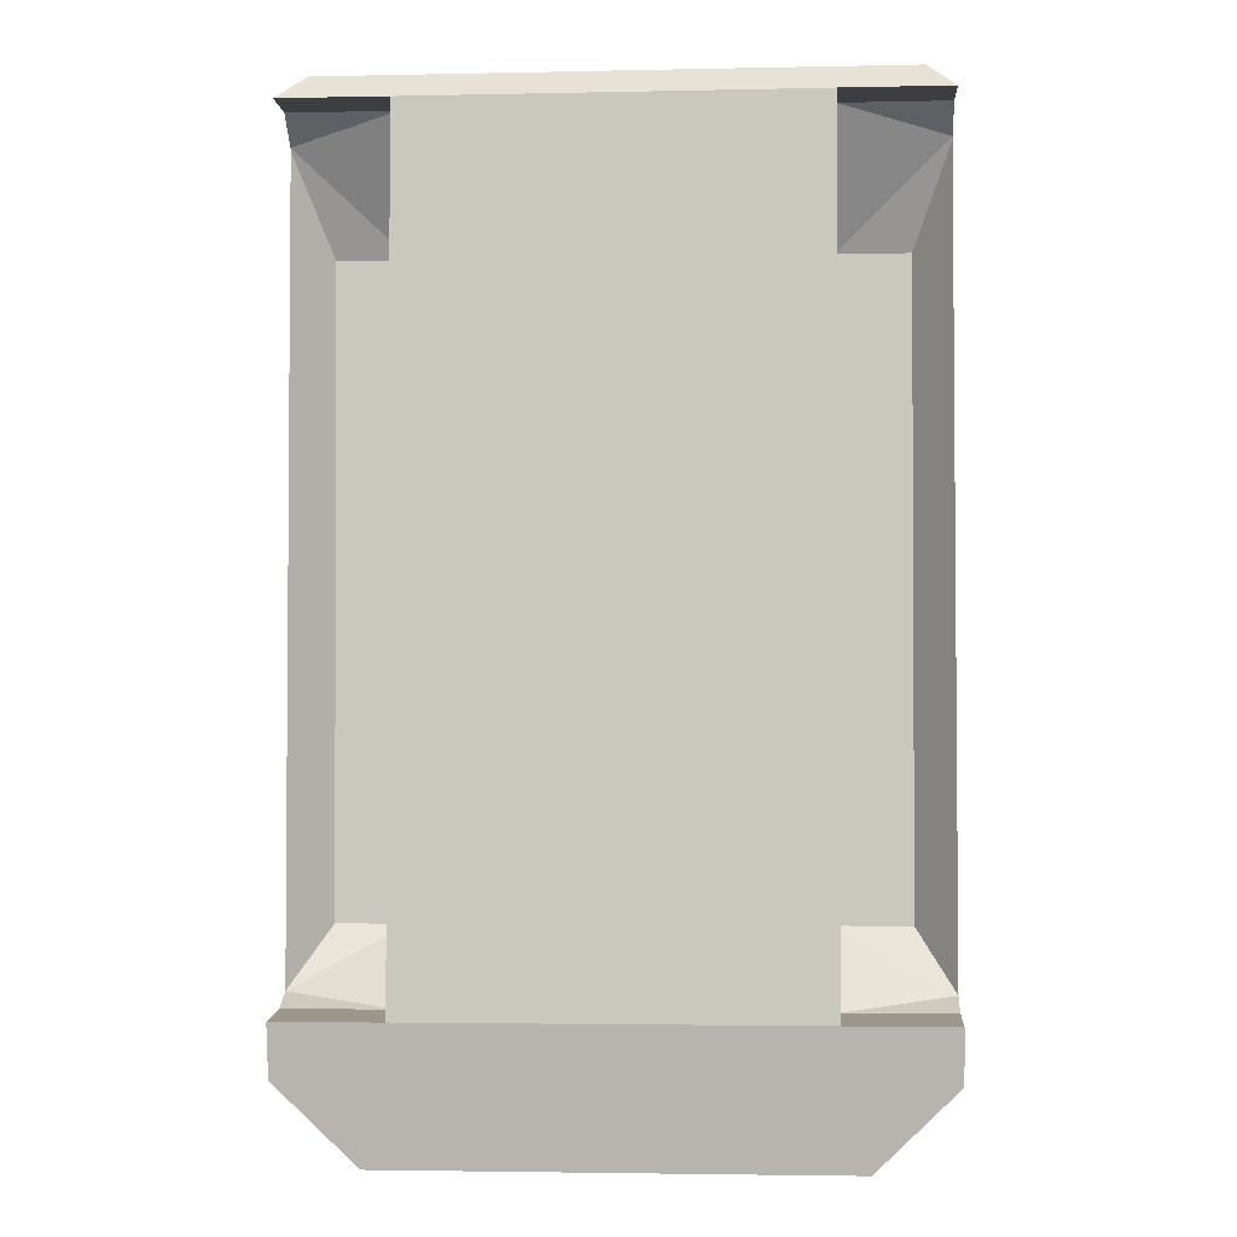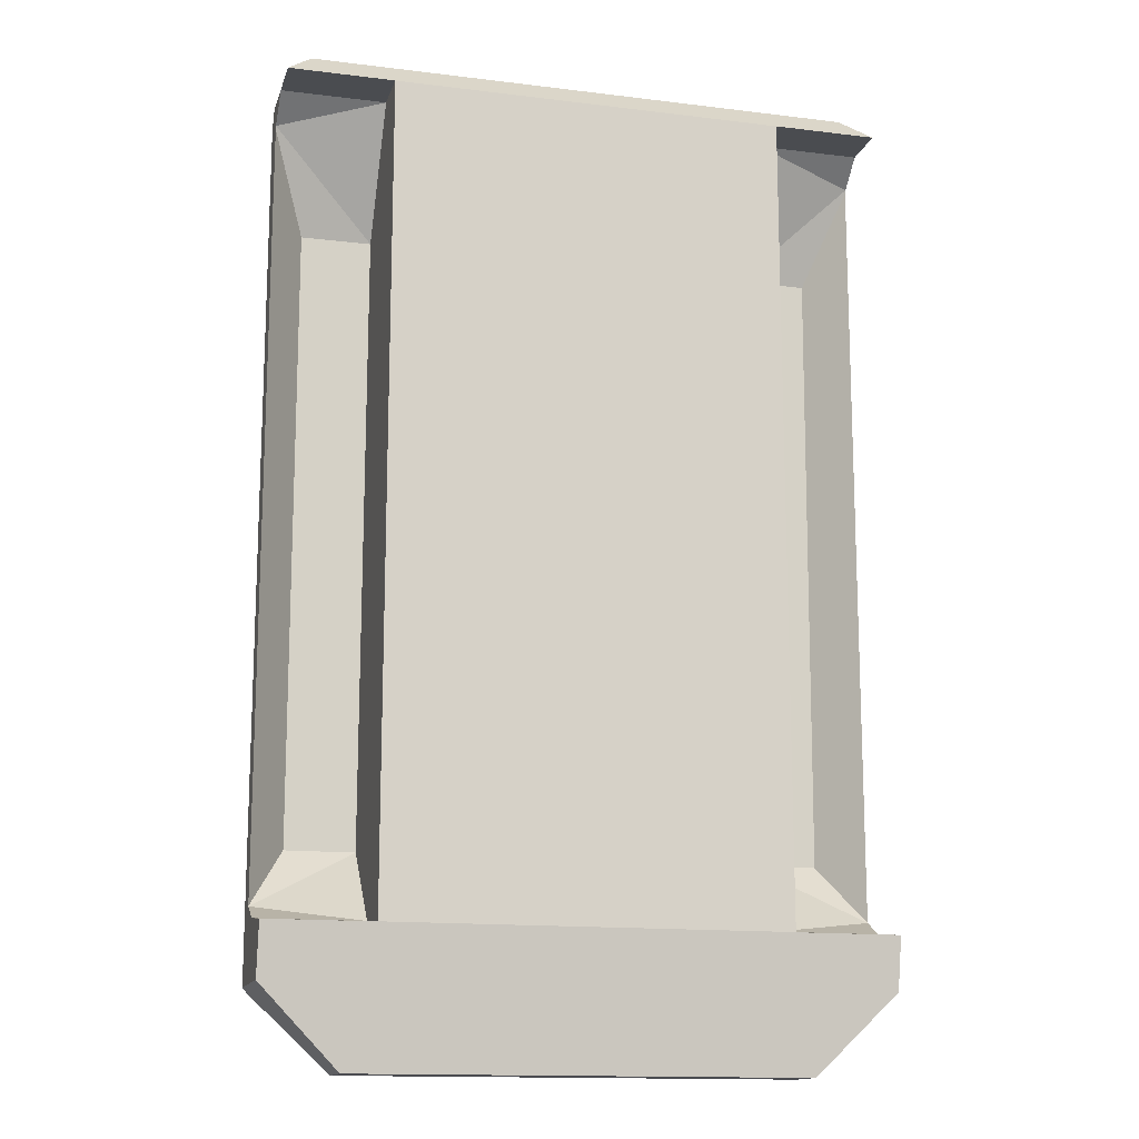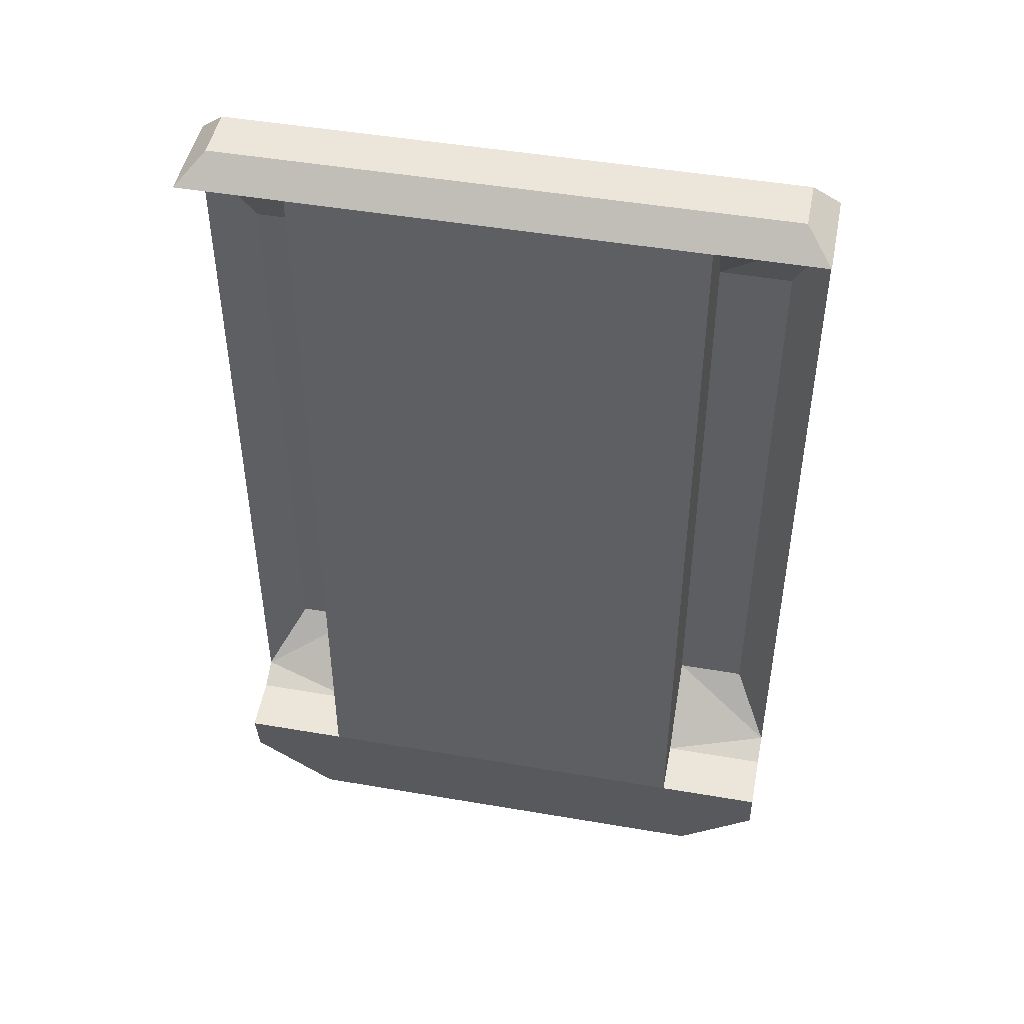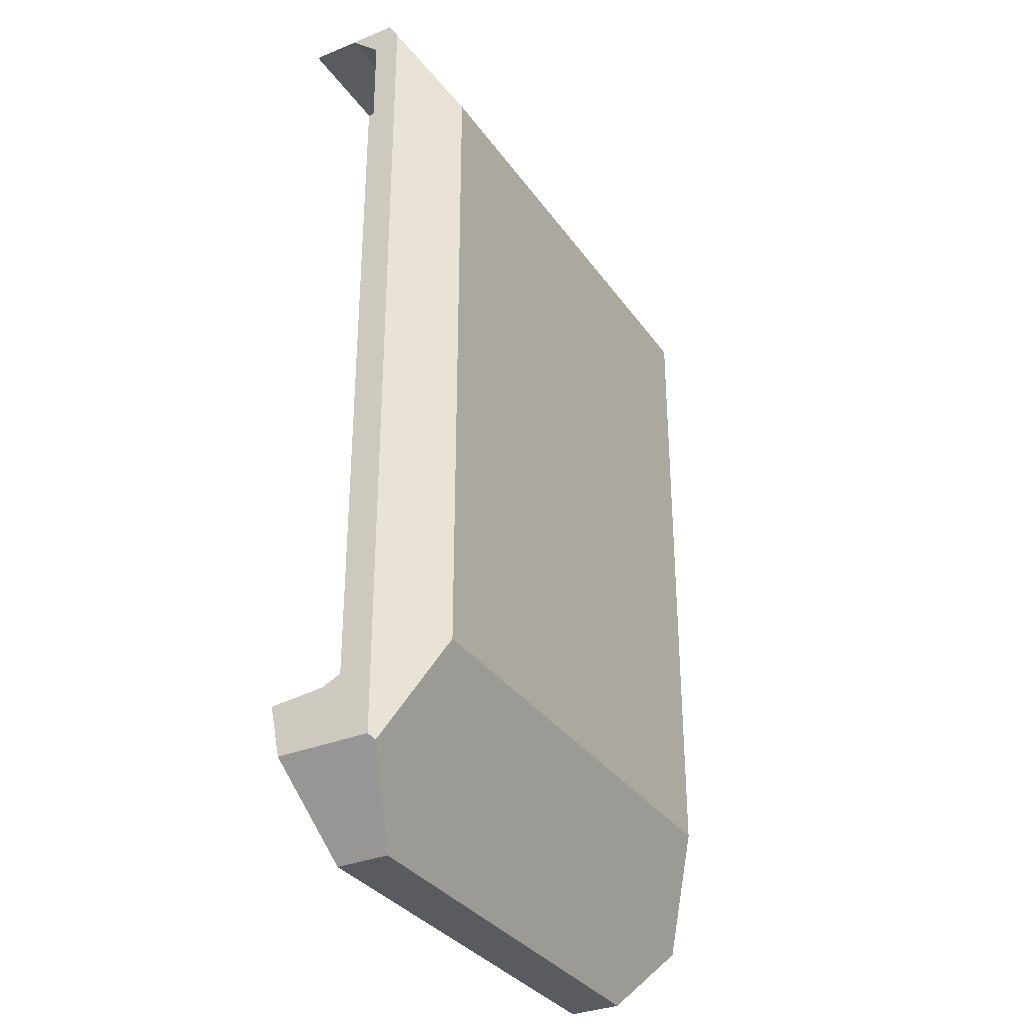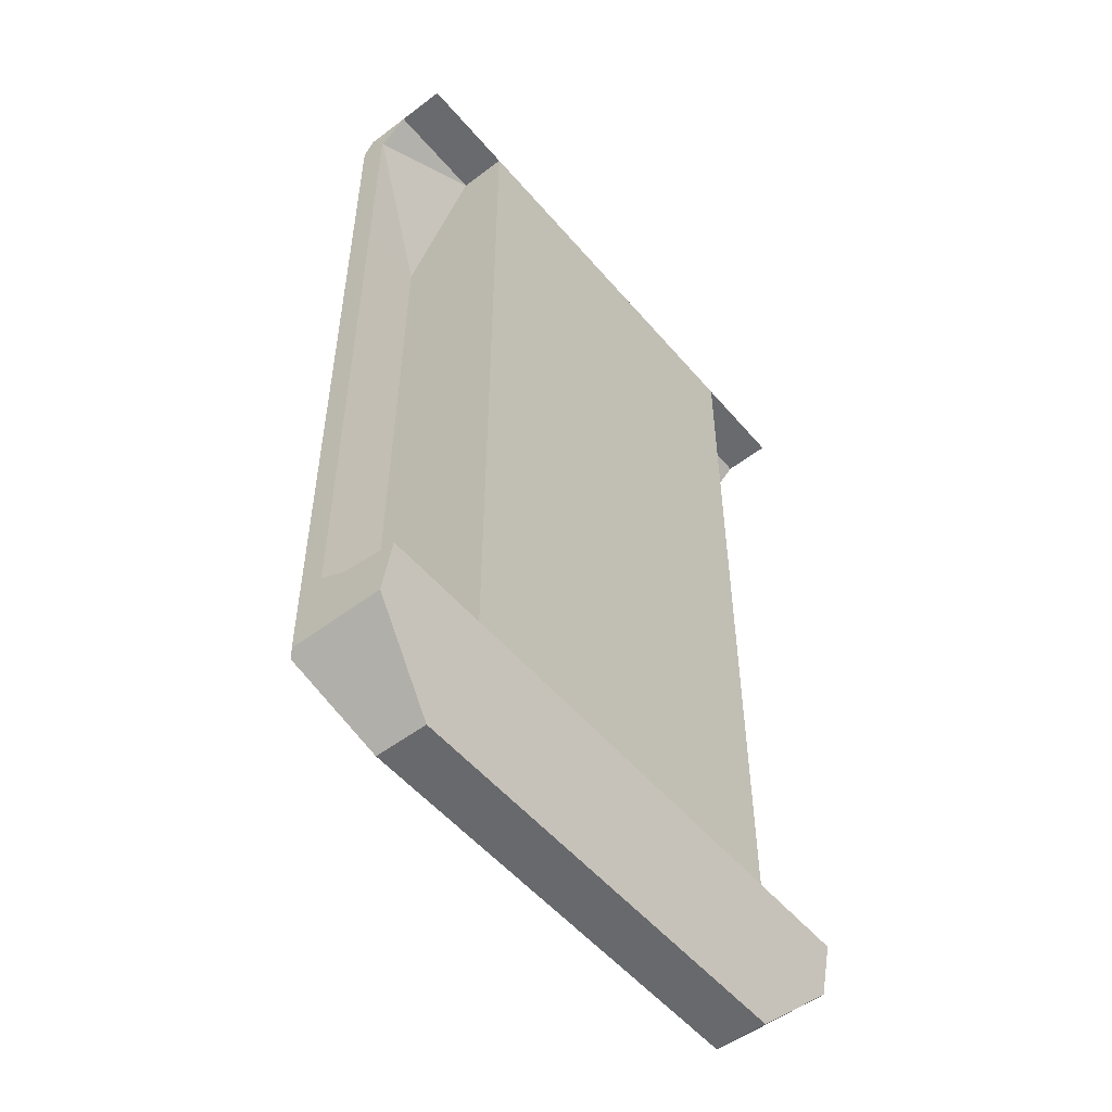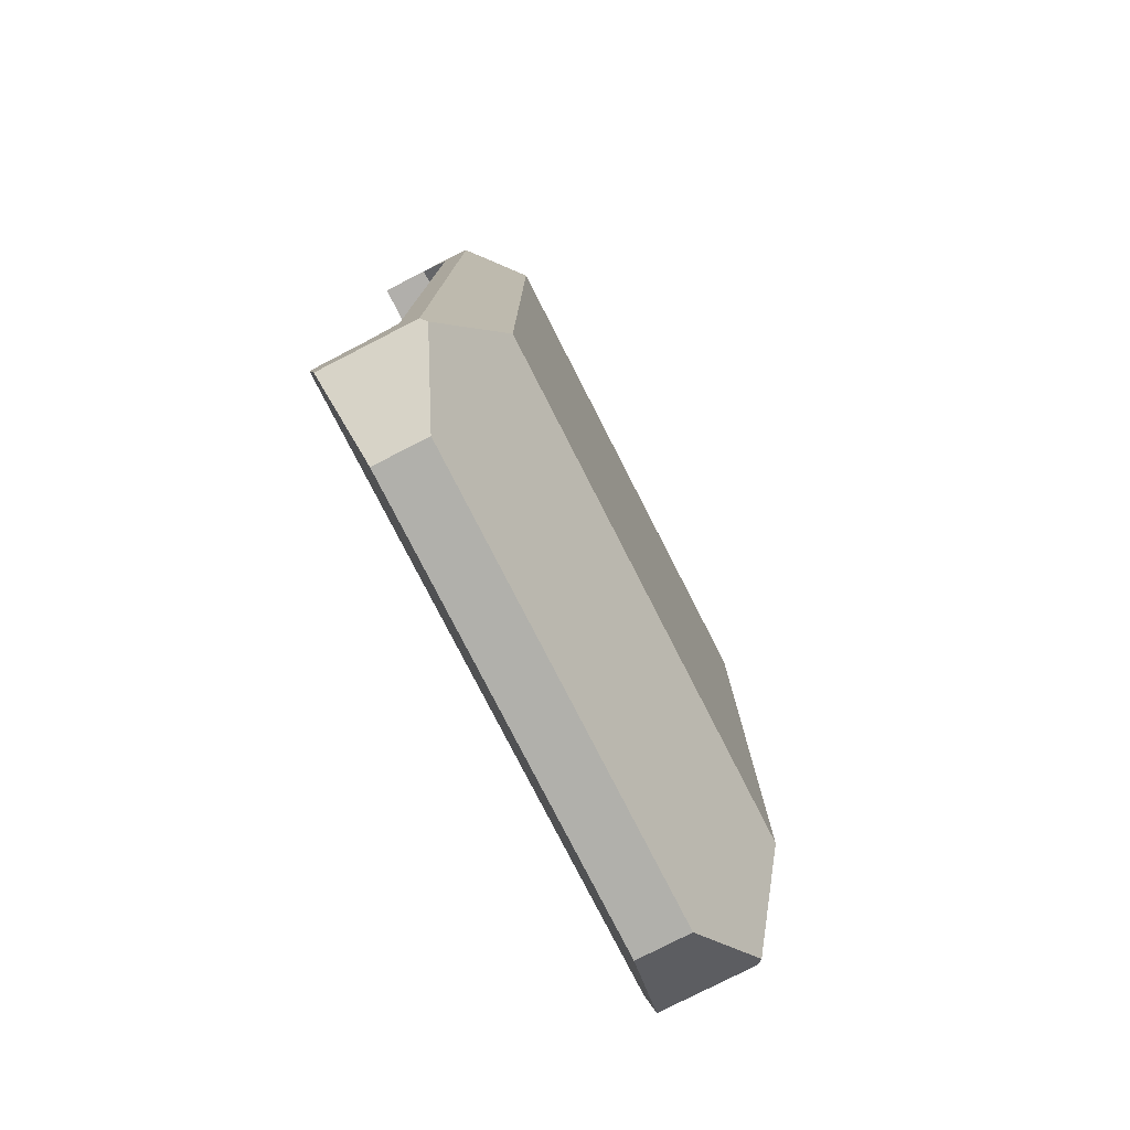
<metadata>
{"format":"obj","ext":"obj","renderer":"f3d","projection":"perspective","resolution":1024,"background":"white","views":[{"elev":-3.0,"azim":-175.9,"up":"+Y"},{"elev":-14.4,"azim":165.0,"up":"+Y"},{"elev":47.2,"azim":-169.0,"up":"+Y"},{"elev":-32.9,"azim":-60.6,"up":"+Y"},{"elev":-52.7,"azim":129.1,"up":"+Y"},{"elev":-78.5,"azim":-62.9,"up":"+Y"}]}
</metadata>
<code>
o panel0000
v 29.21 44.45 1.524
v 29.21 44.45 -6.39
v 26.67 46.99 4.71e-05
v 29.21 44.45 -6.39
v 29.2 44.46 -7.607
v 26.67 46.99 -5.08
v 26.67 46.99 4.71e-05
v 29.21 44.45 -6.39
v 26.67 46.99 -5.08
v -21.59 -46.99 -5.08
v 21.59 -46.99 4.073e-06
v -21.59 -46.99 4.073e-06
v -21.59 -46.99 -5.08
v 21.59 -46.99 -5.08
v 21.59 -46.99 4.073e-06
v -19.05 44.46 -7.607
v -29.2 44.46 -7.607
v -26.67 46.99 -5.08
v 29.21 41.7 -0.03442
v 29.21 41.98 -0.1641
v 29.21 42.76 2.54
v 19.05 44.45 -7.62
v -19.05 44.46 -7.607
v 19.05 44.46 -7.607
v 29.21 -33.76 -2.322
v 29.21 -39.37 -6.604
v 29.21 -34.3 -7.617
v 19.05 44.45 -7.62
v -19.05 44.45 -7.62
v -19.05 44.46 -7.607
v 29.21 44.41 -2.897
v 29.21 44.45 -6.39
v 29.21 44.45 1.524
v 19.05 44.46 -7.607
v -19.05 44.46 -7.607
v 26.67 46.99 -5.08
v 29.21 -39.37 2.54
v 29.21 -39.37 -6.604
v 29.21 -33.76 -2.322
v -19.05 44.46 -7.607
v -26.67 46.99 -5.08
v 26.67 46.99 -5.08
v 29.21 -39.37 2.54
v 29.21 -32.49 0.2179
v 29.21 42.76 2.54
v 29.2 44.46 -7.607
v 19.05 44.46 -7.607
v 26.67 46.99 -5.08
v 29.21 -39.37 2.54
v 29.21 -33.76 -2.322
v 29.21 -32.49 0.2179
v -21.59 -46.99 4.073e-06
v -29.21 -39.37 -6.604
v -21.59 -46.99 -5.08
v 29.21 -32.49 0.2179
v 29.21 41.7 -0.03442
v 29.21 42.76 2.54
v -28.7 -39.88 3.048
v -29.21 -39.37 2.54
v -29.21 -39.37 -6.604
v 29.21 42.76 2.54
v 29.21 41.98 -0.1641
v 29.21 44.45 1.524
v -21.59 -46.99 4.073e-06
v -28.7 -39.88 3.048
v -29.21 -39.37 -6.604
v 29.21 41.98 -0.1641
v 29.21 44.41 -2.897
v 29.21 44.45 1.524
v 29.21 -32.49 0.2179
v 25.7 -26.9 4.554
v 25.84 32.62 4.172
v 29.21 41.7 -0.03442
v 29.21 -32.49 0.2179
v 25.84 32.62 4.172
v -28.7 -39.88 3.048
v -21.59 -46.99 4.073e-06
v -24.13 -29.21 7.62
v -21.59 -46.99 4.073e-06
v 21.59 -46.99 4.073e-06
v 24.13 -29.21 7.62
v -24.13 -29.21 7.62
v -21.59 -46.99 4.073e-06
v 24.13 -29.21 7.62
v 21.59 -46.99 4.073e-06
v 28.7 -39.88 3.048
v 24.13 -29.21 7.62
v -29.21 44.45 1.524
v -29.21 42.76 2.54
v -26.67 46.99 4.71e-05
v -26.67 46.99 4.71e-05
v -24.13 34.29 7.62
v 26.67 46.99 4.71e-05
v -26.67 46.99 4.71e-05
v -29.21 42.76 2.54
v -24.13 34.29 7.62
v -24.13 34.29 7.62
v 24.13 34.29 7.62
v 26.67 46.99 4.71e-05
v 24.13 34.29 7.62
v 29.21 42.76 2.54
v 26.67 46.99 4.71e-05
v 29.21 42.76 2.54
v 29.21 44.45 1.524
v 26.67 46.99 4.71e-05
v 24.13 -29.21 7.62
v 24.13 34.29 7.62
v -24.13 34.29 7.62
v -24.13 -29.21 7.62
v 24.13 -29.21 7.62
v -24.13 34.29 7.62
v 24.13 -29.21 7.62
v 28.7 -39.88 3.048
v 29.21 -39.37 2.54
v 24.13 34.29 7.62
v 24.13 -29.21 7.62
v 29.21 42.76 2.54
v 29.21 42.76 2.54
v 24.13 -29.21 7.62
v 29.21 -39.37 2.54
v 26.67 46.99 4.71e-05
v 26.67 46.99 -5.08
v -26.67 46.99 -5.08
v -26.67 46.99 4.71e-05
v 26.67 46.99 4.71e-05
v -26.67 46.99 -5.08
v -29.21 44.45 -6.392
v -26.67 46.99 4.71e-05
v -26.67 46.99 -5.08
v -29.21 44.45 -6.392
v -29.21 44.45 1.524
v -26.67 46.99 4.71e-05
v -29.2 44.46 -7.607
v -29.21 44.45 -6.392
v -26.67 46.99 -5.08
v -29.21 44.41 -2.897
v -29.21 44.45 1.524
v -29.21 44.45 -6.392
v -29.21 41.98 -0.1641
v -29.21 44.45 1.524
v -29.21 44.41 -2.897
v -29.21 41.98 -0.1641
v -29.21 42.76 2.54
v -29.21 44.45 1.524
v -29.21 41.7 -0.03439
v -29.21 42.76 2.54
v -29.21 41.98 -0.1641
v -29.21 -32.49 0.2178
v -29.21 42.76 2.54
v -29.21 41.7 -0.03439
v -29.21 -39.37 2.54
v -29.21 42.76 2.54
v -29.21 -32.49 0.2178
v -29.21 -39.37 -6.604
v -29.21 -39.37 2.54
v -29.21 -33.76 -2.322
v -29.21 -39.37 -6.604
v -29.21 -33.76 -2.322
v -29.21 -34.3 -7.617
v -29.21 -39.37 2.54
v -29.21 -32.49 0.2178
v -29.21 -33.76 -2.322
v 29.21 -39.37 -6.604
v 29.21 -39.37 2.54
v 28.7 -39.88 3.048
v 21.59 -46.99 -5.08
v 29.21 -39.37 -6.604
v 21.59 -46.99 4.073e-06
v 21.59 -46.99 4.073e-06
v 29.21 -39.37 -6.604
v 28.7 -39.88 3.048
v 19.05 -34.3 -7.617
v 29.21 -39.37 -6.604
v 21.59 -46.99 -5.08
v -29.21 -39.37 -6.604
v -29.21 -34.3 -7.617
v -19.05 -34.3 -7.617
v -21.59 -46.99 -5.08
v -19.05 -34.3 -7.617
v 19.05 -34.3 -7.617
v -19.05 -34.3 -7.617
v -19.05 -34.29 -7.62
v 19.05 -34.29 -7.62
v -29.21 -39.37 -6.604
v -19.05 -34.3 -7.617
v -21.59 -46.99 -5.08
v 19.05 -34.3 -7.617
v 29.21 -34.3 -7.617
v 29.21 -39.37 -6.604
v -21.59 -46.99 -5.08
v 19.05 -34.3 -7.617
v 21.59 -46.99 -5.08
v -19.05 -34.3 -7.617
v 19.05 -34.29 -7.62
v 19.05 -34.3 -7.617
v -24.13 -29.21 7.62
v -29.21 42.76 2.54
v -29.21 -39.37 2.54
v -24.13 -29.21 7.62
v -24.13 34.29 7.62
v -29.21 42.76 2.54
v -28.7 -39.88 3.048
v -24.13 -29.21 7.62
v -29.21 -39.37 2.54
f 1 2 3
f 4 5 6
f 7 8 9
f 10 11 12
f 13 14 15
f 16 17 18
f 19 20 21
f 22 23 24
f 25 26 27
f 28 29 30
f 31 32 33
f 34 35 36
f 37 38 39
f 40 41 42
f 43 44 45
f 46 47 48
f 49 50 51
f 52 53 54
f 55 56 57
f 58 59 60
f 61 62 63
f 64 65 66
f 67 68 69
f 70 71 72
f 73 74 75
f 76 77 78
f 79 80 81
f 82 83 84
f 85 86 87
f 88 89 90
f 91 92 93
f 94 95 96
f 97 98 99
f 100 101 102
f 103 104 105
f 106 107 108
f 109 110 111
f 112 113 114
f 115 116 117
f 118 119 120
f 121 122 123
f 124 125 126
f 127 128 129
f 130 131 132
f 133 134 135
f 136 137 138
f 139 140 141
f 142 143 144
f 145 146 147
f 148 149 150
f 151 152 153
f 154 155 156
f 157 158 159
f 160 161 162
f 163 164 165
f 166 167 168
f 169 170 171
f 172 173 174
f 175 176 177
f 178 179 180
f 181 182 183
f 184 185 186
f 187 188 189
f 190 191 192
f 193 194 195
f 196 197 198
f 199 200 201
f 202 203 204
o panel0000
v -19.05 44.45 -7.62
v -19.05 44.41 -2.897
v -19.05 44.46 -7.607
v -19.05 -34.29 -7.62
v -19.05 32.63 4.172
v -19.05 44.45 -7.62
v 19.05 32.63 4.172
v 29.21 41.7 -0.03442
v 25.84 32.62 4.172
v -19.05 44.45 -7.62
v -19.05 32.63 4.172
v -19.05 44.41 -2.897
v 19.05 32.63 4.172
v 29.21 41.98 -0.1641
v 29.21 41.7 -0.03442
v -19.05 -34.3 -7.617
v -19.05 -33.76 -2.322
v -19.05 -34.29 -7.62
v 29.21 41.98 -0.1641
v 19.05 32.63 4.172
v 19.05 44.41 -2.897
v -19.05 -33.76 -2.322
v -19.05 -26.89 4.554
v -19.05 -34.29 -7.62
v -19.05 -26.89 4.554
v -19.05 32.63 4.172
v -19.05 -34.29 -7.62
v -29.21 41.7 -0.03439
v -19.05 32.63 4.172
v -25.84 32.62 4.172
v -29.21 41.7 -0.03439
v -29.21 41.98 -0.1641
v -19.05 32.63 4.172
v -19.05 32.63 4.172
v -29.21 41.98 -0.1641
v -19.05 44.41 -2.897
v -29.21 -32.49 0.2178
v -19.05 -33.76 -2.322
v -29.21 -33.76 -2.322
v 19.05 -34.29 -7.62
v -19.05 44.45 -7.62
v 19.05 44.45 -7.62
v 19.05 -34.29 -7.62
v -19.05 -34.29 -7.62
v -19.05 44.45 -7.62
v 29.21 -32.49 0.2179
v 29.21 -33.76 -2.322
v 19.05 -33.76 -2.322
v 29.21 -32.49 0.2179
v 19.05 -33.76 -2.322
v 19.05 -26.89 4.554
v 19.05 -33.76 -2.322
v 19.05 -34.3 -7.617
v 19.05 -34.29 -7.62
v 19.05 44.46 -7.607
v 19.05 44.41 -2.897
v 19.05 44.45 -7.62
v 19.05 44.45 -7.62
v 19.05 32.63 4.172
v 19.05 -34.29 -7.62
v 19.05 44.41 -2.897
v 19.05 32.63 4.172
v 19.05 44.45 -7.62
v -19.05 -33.76 -2.322
v -29.21 -32.49 0.2178
v -19.05 -26.89 4.554
v 19.05 32.63 4.172
v 19.05 -26.89 4.554
v 19.05 -34.29 -7.62
v -29.21 -32.49 0.2178
v -25.84 32.62 4.172
v -25.7 -26.9 4.554
v 19.05 -26.89 4.554
v 19.05 -33.76 -2.322
v 19.05 -34.29 -7.62
v -29.21 -32.49 0.2178
v -29.21 41.7 -0.03439
v -25.84 32.62 4.172
v -19.05 44.41 -2.897
v -29.21 41.98 -0.1641
v -29.21 44.41 -2.897
v -29.21 -33.76 -2.322
v -19.05 -33.76 -2.322
v -19.05 -34.3 -7.617
v 19.05 44.41 -2.897
v 29.21 44.41 -2.897
v 29.21 41.98 -0.1641
v -29.21 -34.3 -7.617
v -29.21 -33.76 -2.322
v -19.05 -34.3 -7.617
v 19.05 -34.3 -7.617
v 19.05 -33.76 -2.322
v 29.21 -33.76 -2.322
v -19.05 -26.89 4.554
v -29.21 -32.49 0.2178
v -25.7 -26.9 4.554
v 29.21 -34.3 -7.617
v 19.05 -34.3 -7.617
v 29.21 -33.76 -2.322
v -25.7 -26.9 4.554
v -19.05 32.63 4.172
v -19.05 -26.89 4.554
v 25.7 -26.9 4.554
v 29.21 -32.49 0.2179
v 19.05 -26.89 4.554
v -25.7 -26.9 4.554
v -25.84 32.62 4.172
v -19.05 32.63 4.172
v -19.05 44.41 -2.897
v -29.21 44.41 -2.897
v -29.21 44.45 -6.392
v 19.05 32.63 4.172
v 25.7 -26.9 4.554
v 19.05 -26.89 4.554
v -19.05 44.46 -7.607
v -19.05 44.41 -2.897
v -29.21 44.45 -6.392
v 19.05 32.63 4.172
v 25.84 32.62 4.172
v 25.7 -26.9 4.554
v -29.2 44.46 -7.607
v -19.05 44.46 -7.607
v -29.21 44.45 -6.392
v 29.2 44.46 -7.607
v 29.21 44.45 -6.39
v 19.05 44.46 -7.607
v 29.21 44.45 -6.39
v 29.21 44.41 -2.897
v 19.05 44.41 -2.897
v 19.05 44.46 -7.607
v 29.21 44.45 -6.39
v 19.05 44.41 -2.897
f 205 206 207
f 208 209 210
f 211 212 213
f 214 215 216
f 217 218 219
f 220 221 222
f 223 224 225
f 226 227 228
f 229 230 231
f 232 233 234
f 235 236 237
f 238 239 240
f 241 242 243
f 244 245 246
f 247 248 249
f 250 251 252
f 253 254 255
f 256 257 258
f 259 260 261
f 262 263 264
f 265 266 267
f 268 269 270
f 271 272 273
f 274 275 276
f 277 278 279
f 280 281 282
f 283 284 285
f 286 287 288
f 289 290 291
f 292 293 294
f 295 296 297
f 298 299 300
f 301 302 303
f 304 305 306
f 307 308 309
f 310 311 312
f 313 314 315
f 316 317 318
f 319 320 321
f 322 323 324
f 325 326 327
f 328 329 330
f 331 332 333
f 334 335 336

</code>
